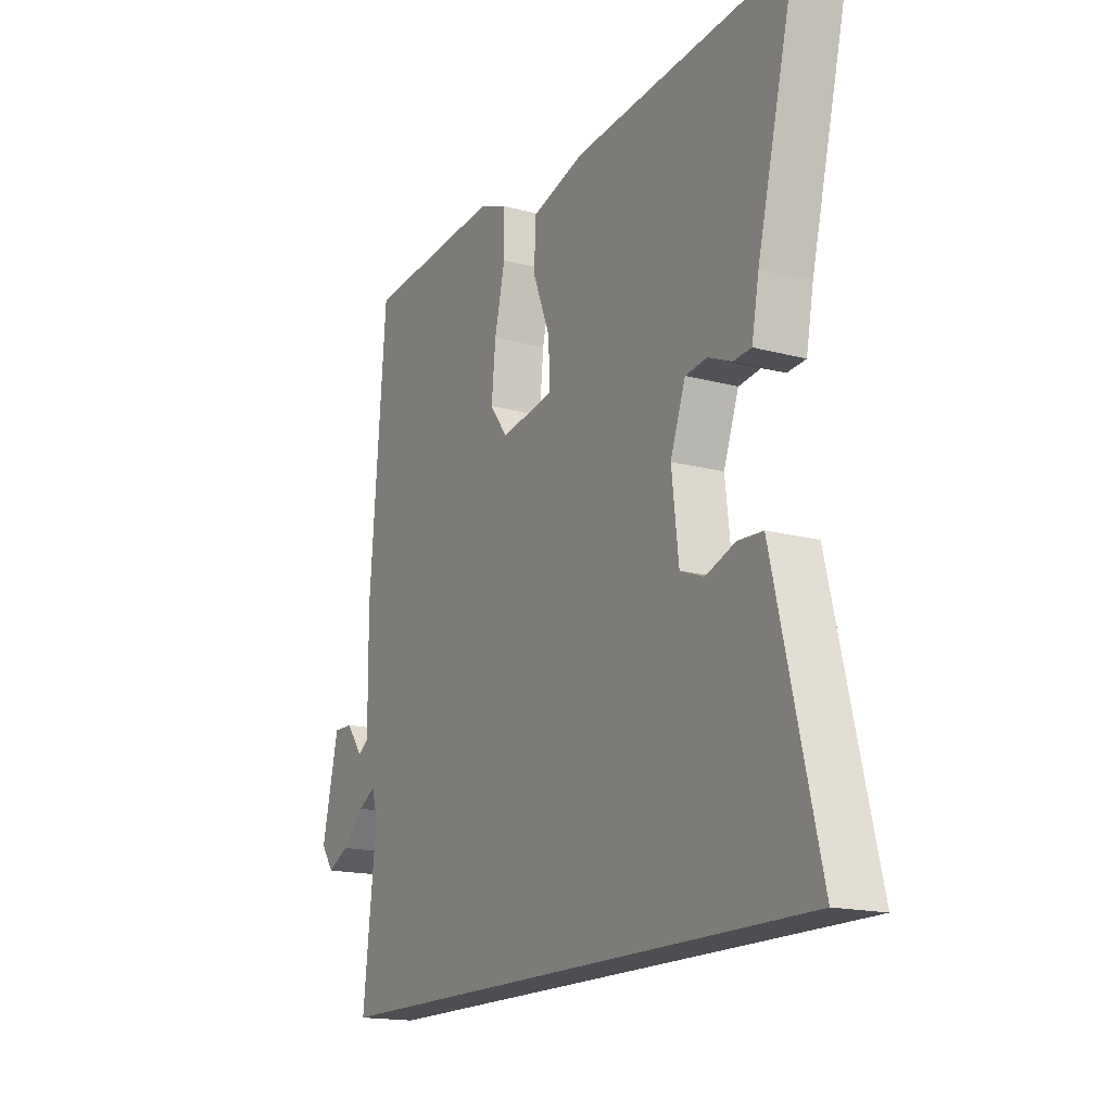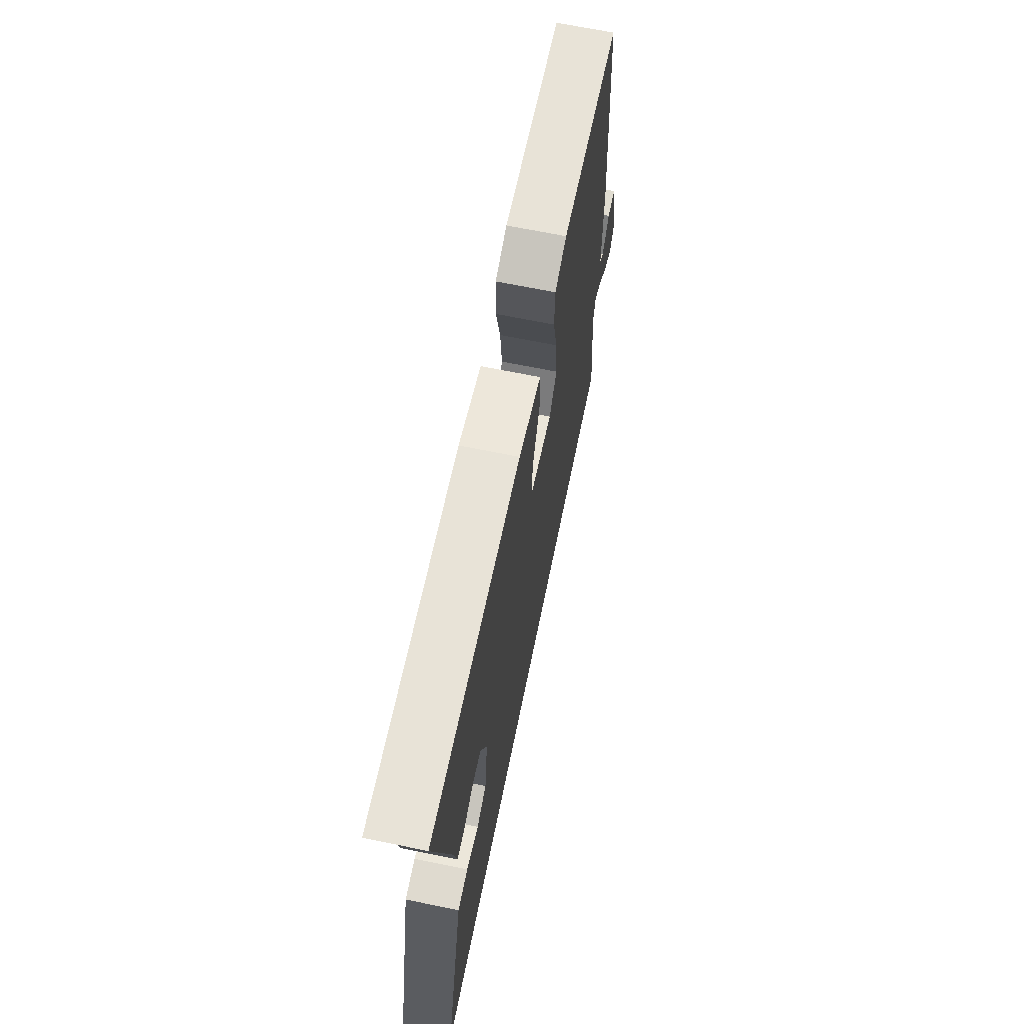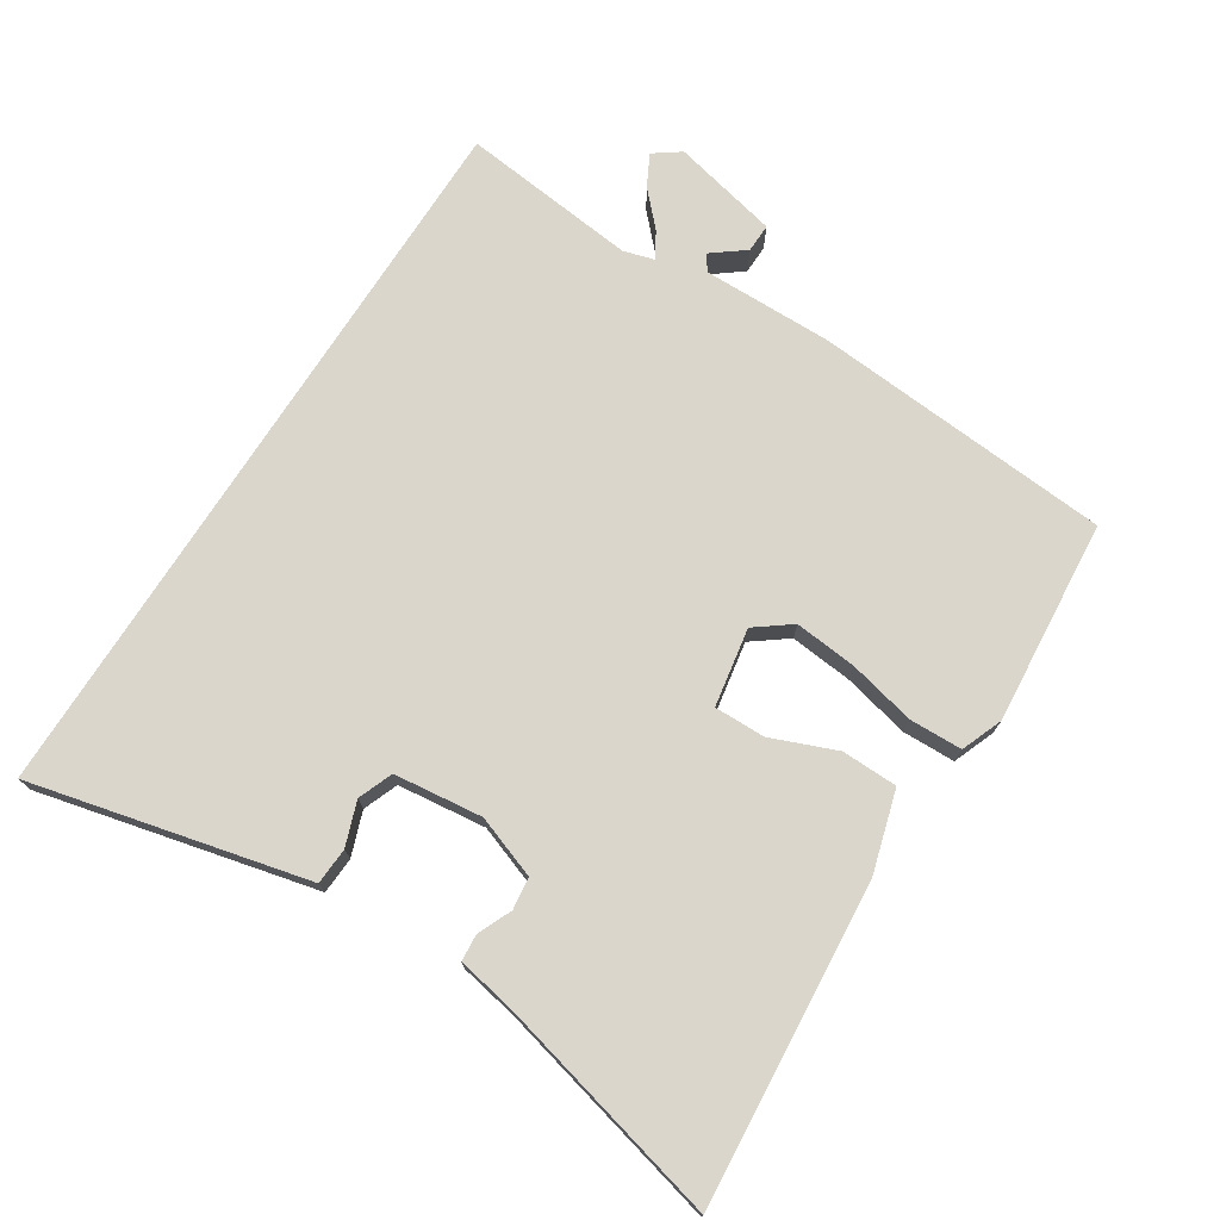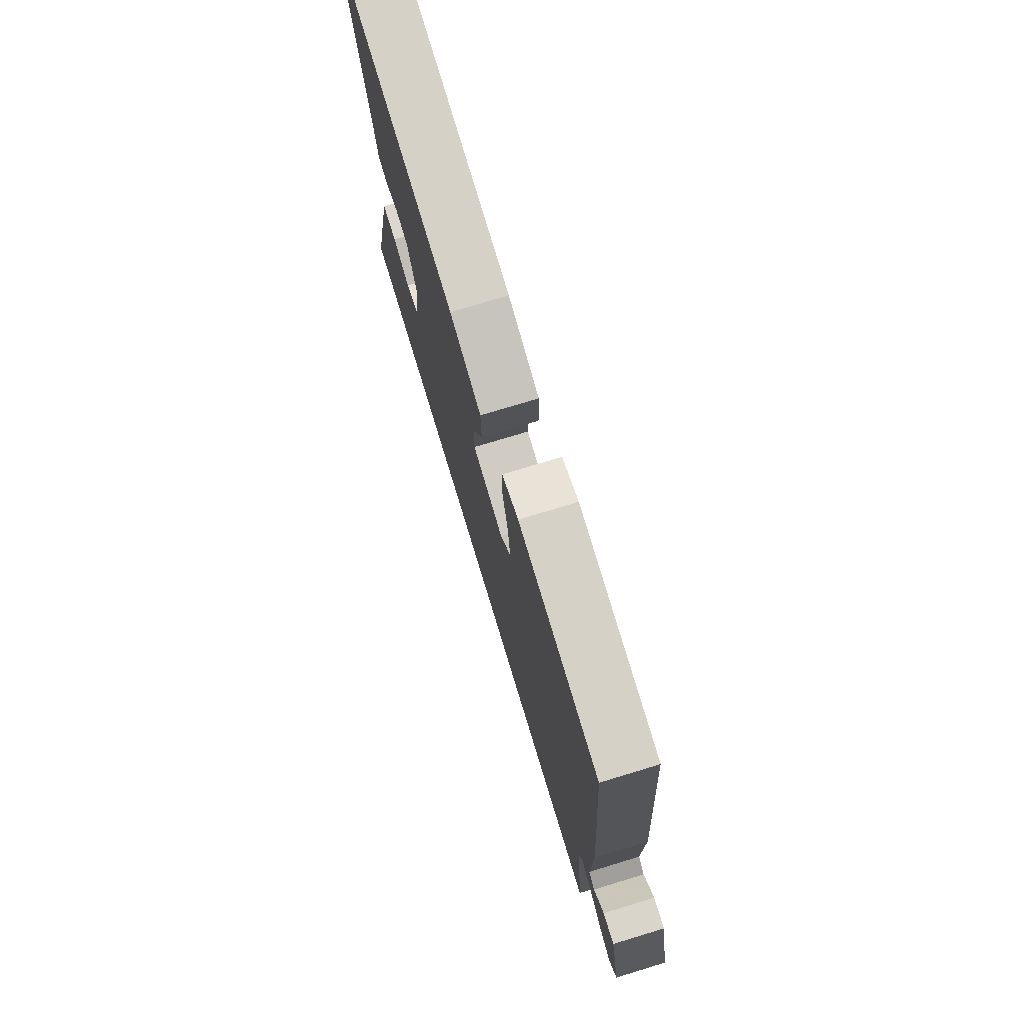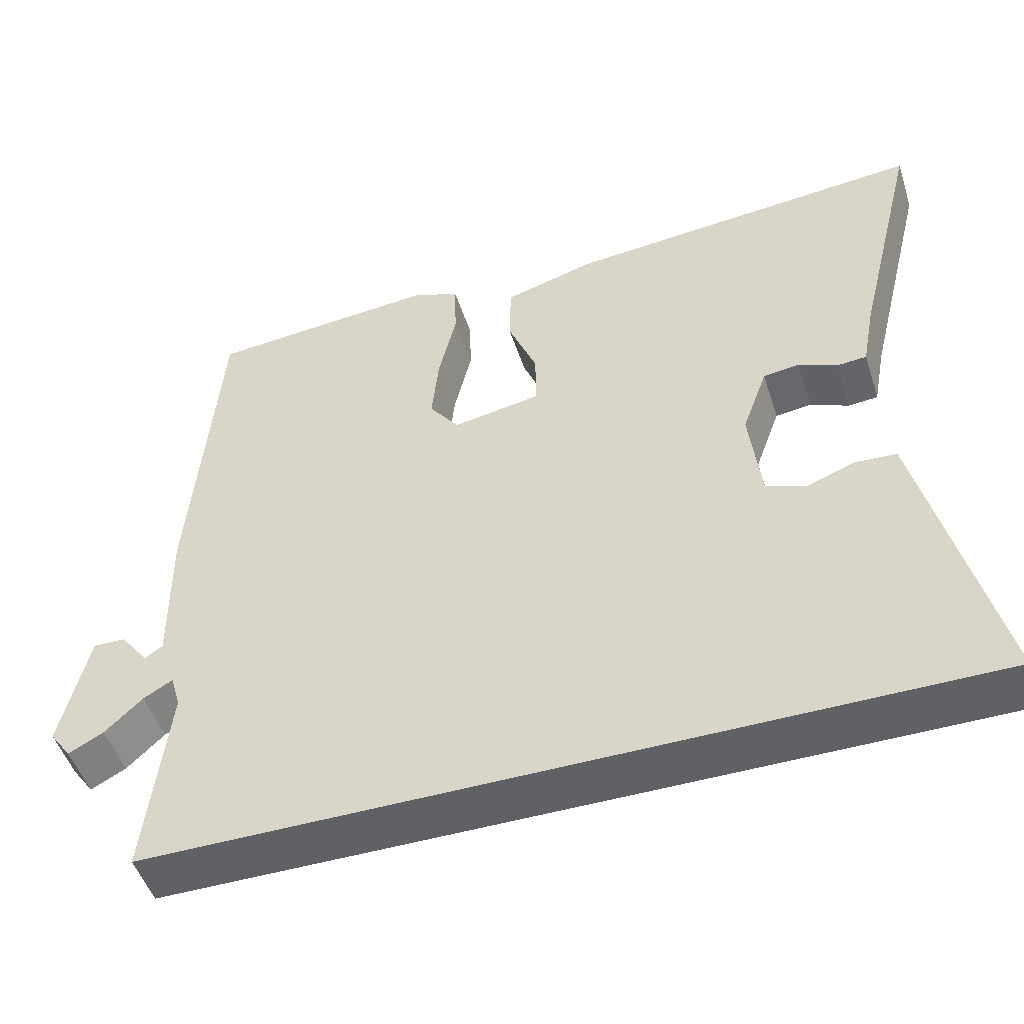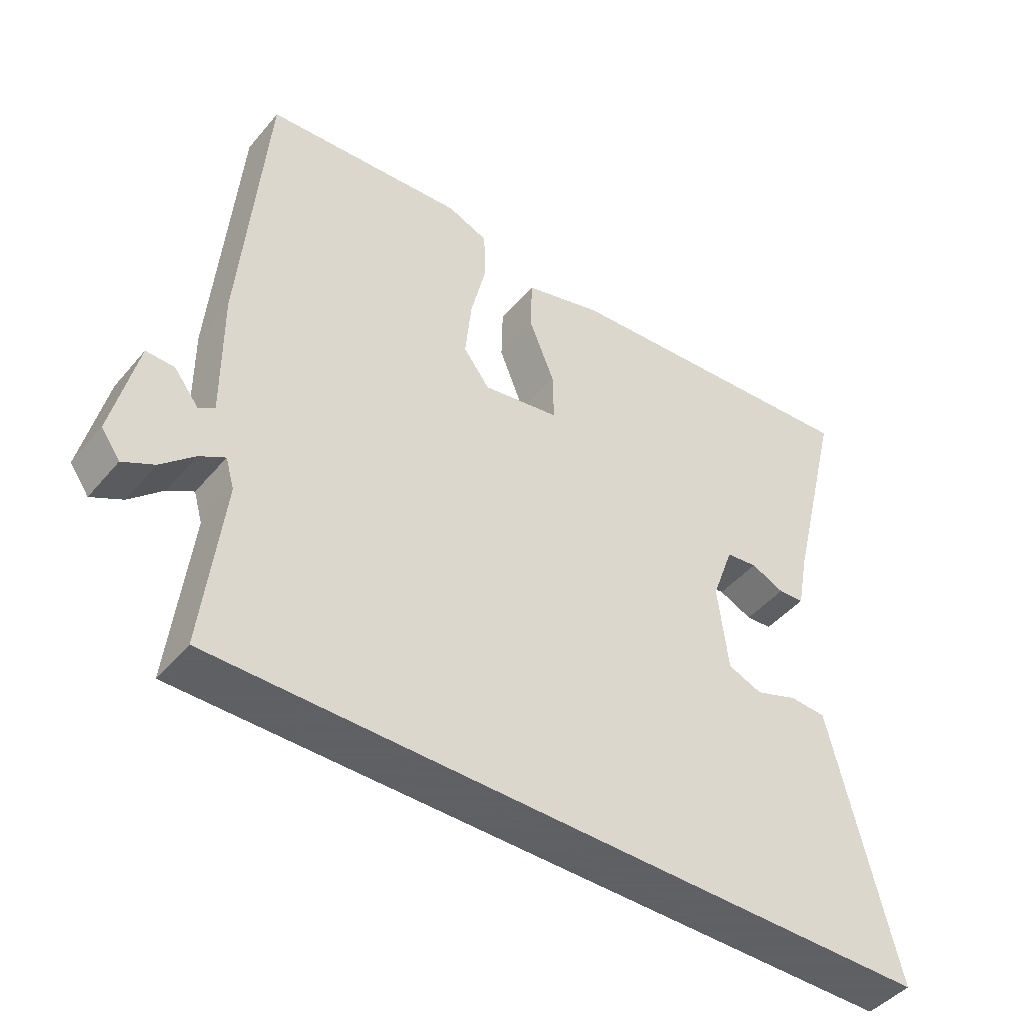
<metadata>
{"format":"obj","ext":"obj","renderer":"f3d","projection":"perspective","resolution":1024,"background":"white","views":[{"elev":-16.7,"azim":-118.7,"up":"+Z"},{"elev":67.4,"azim":-78.4,"up":"+Z"},{"elev":73.7,"azim":-57.5,"up":"+Y"},{"elev":75.4,"azim":73.1,"up":"+Z"},{"elev":-49.7,"azim":-162.2,"up":"+Z"},{"elev":-45.3,"azim":142.6,"up":"+Z"}]}
</metadata>
<code>
v -0.551 0.07 -0.5
v -0.478 0.07 -0.193
v -0.455 0.07 -0.096
v -0.401 0.07 -0.093
v -0.337 0.07 -0.116
v -0.286 0.07 -0.096
v -0.271 0.07 0.034
v -0.304 0.07 0.125
v -0.351 0.07 0.131
v -0.401 0.07 0.109
v -0.44 0.07 0.112
v -0.456 0.07 0.197
v -0.539 0.07 0.533
v -0.069 0.07 0.494
v 0.049 0.07 0.46
v 0.051 0.07 0.378
v 0.013 0.07 0.283
v 0.012 0.07 0.208
v 0.127 0.07 0.188
v 0.166 0.07 0.24
v 0.157 0.07 0.331
v 0.134 0.07 0.43
v 0.136 0.07 0.507
v 0.197 0.07 0.531
v 0.497 0.07 0.506
v 0.532 0.07 0.067
v 0.53 0.07 -0.125
v 0.553 0.07 -0.141
v 0.59 0.07 -0.093
v 0.632 0.07 -0.092
v 0.668 0.07 -0.249
v 0.64 0.07 -0.288
v 0.594 0.07 -0.264
v 0.545 0.07 -0.218
v 0.507 0.07 -0.196
v 0.494 0.07 -0.241
v 0.523 0.07 -0.5
v -0.551 0 -0.5
v -0.478 0 -0.193
v -0.455 0 -0.096
v -0.401 0 -0.093
v -0.337 0 -0.116
v -0.286 0 -0.096
v -0.271 0 0.034
v -0.304 0 0.125
v -0.351 0 0.131
v -0.401 0 0.109
v -0.44 0 0.112
v -0.456 0 0.197
v -0.539 0 0.533
v -0.069 0 0.494
v 0.049 0 0.46
v 0.051 0 0.378
v 0.013 0 0.283
v 0.012 0 0.208
v 0.127 0 0.188
v 0.166 0 0.24
v 0.157 0 0.331
v 0.134 0 0.43
v 0.136 0 0.507
v 0.197 0 0.531
v 0.497 0 0.506
v 0.532 0 0.067
v 0.53 0 -0.125
v 0.553 0 -0.141
v 0.59 0 -0.093
v 0.632 0 -0.092
v 0.668 0 -0.249
v 0.64 0 -0.288
v 0.594 0 -0.264
v 0.545 0 -0.218
v 0.507 0 -0.196
v 0.494 0 -0.241
v 0.523 0 -0.5
f 36 37 1 2
f 35 36 2
f 32 33 34
f 31 32 34
f 30 31 34
f 29 30 34
f 28 29 34
f 27 28 34 35
f 26 27 35
f 25 26 35
f 24 25 35
f 23 24 35
f 22 23 35
f 21 22 35
f 20 21 35
f 19 20 35
f 18 19 35
f 15 16 17
f 14 15 17
f 13 14 17
f 12 13 17
f 12 17 18
f 9 10 11 12
f 8 9 12 18
f 7 8 18 35
f 2 3 4 5
f 2 5 6
f 35 2 6
f 6 7 35
f 39 38 74 73
f 39 73 72
f 71 70 69
f 71 69 68
f 71 68 67
f 71 67 66
f 71 66 65
f 72 71 65 64
f 72 64 63
f 72 63 62
f 72 62 61
f 72 61 60
f 72 60 59
f 72 59 58
f 72 58 57
f 72 57 56
f 72 56 55
f 54 53 52
f 54 52 51
f 54 51 50
f 54 50 49
f 55 54 49
f 49 48 47 46
f 55 49 46 45
f 72 55 45 44
f 42 41 40 39
f 43 42 39
f 43 39 72
f 72 44 43
f 1 38 39 2
f 2 39 40 3
f 3 40 41 4
f 4 41 42 5
f 5 42 43 6
f 6 43 44 7
f 7 44 45 8
f 8 45 46 9
f 9 46 47 10
f 10 47 48 11
f 11 48 49 12
f 12 49 50 13
f 13 50 51 14
f 14 51 52 15
f 15 52 53 16
f 16 53 54 17
f 17 54 55 18
f 18 55 56 19
f 19 56 57 20
f 20 57 58 21
f 21 58 59 22
f 22 59 60 23
f 23 60 61 24
f 24 61 62 25
f 25 62 63 26
f 26 63 64 27
f 27 64 65 28
f 28 65 66 29
f 29 66 67 30
f 30 67 68 31
f 31 68 69 32
f 32 69 70 33
f 33 70 71 34
f 34 71 72 35
f 35 72 73 36
f 36 73 74 37
f 37 74 38 1

</code>
